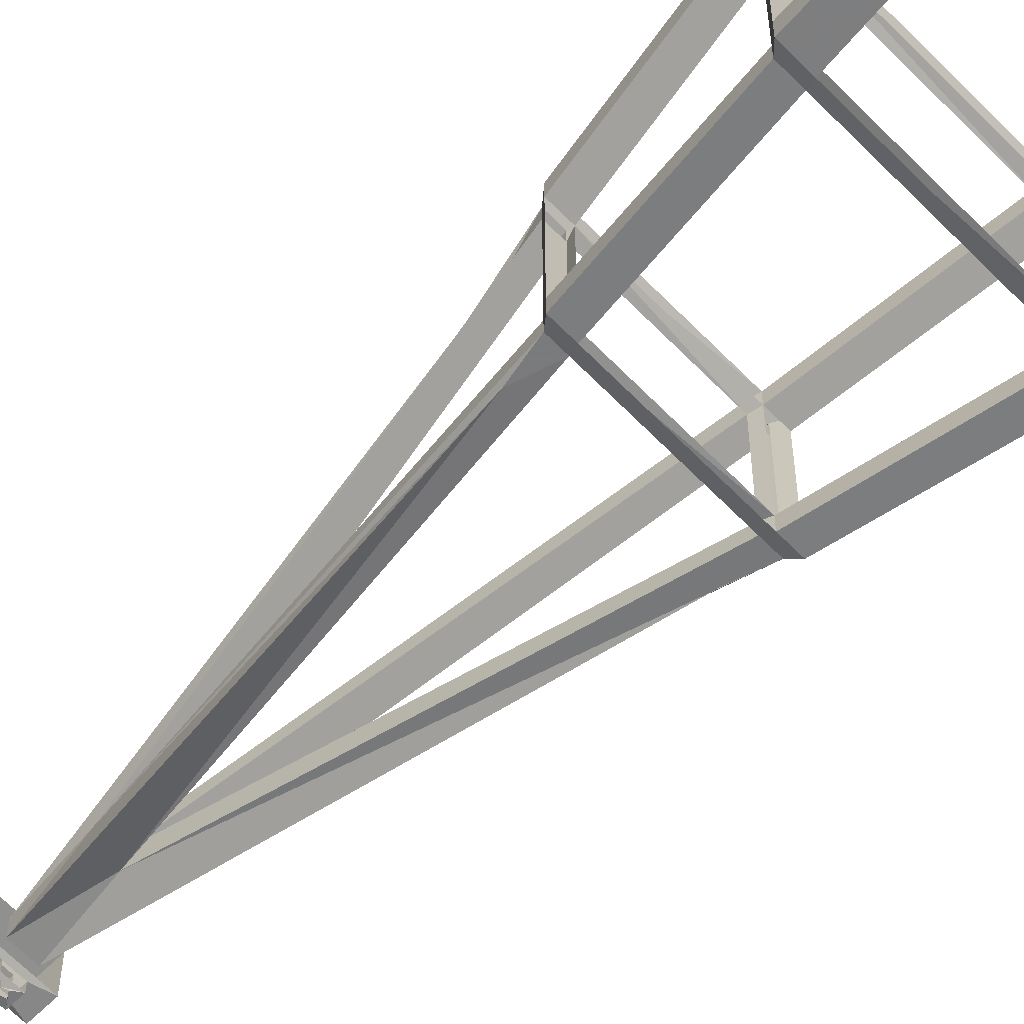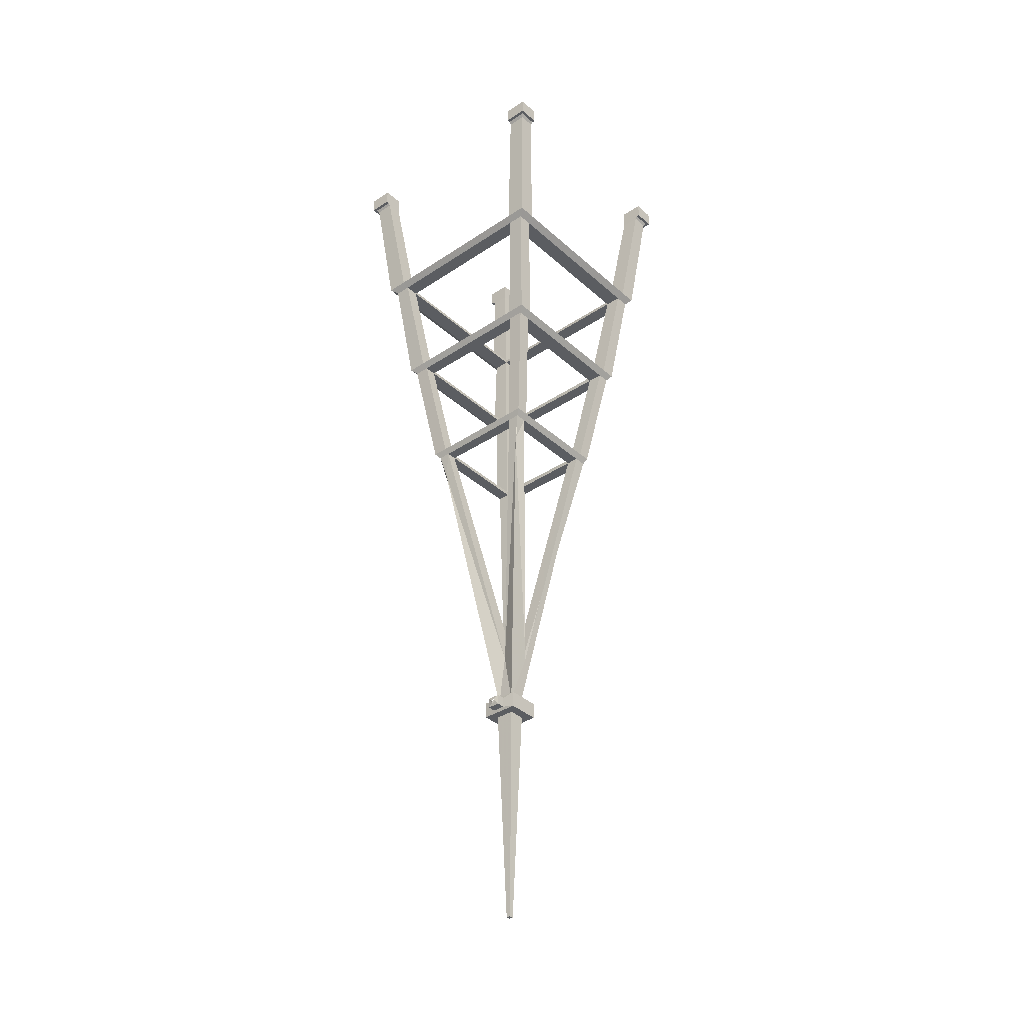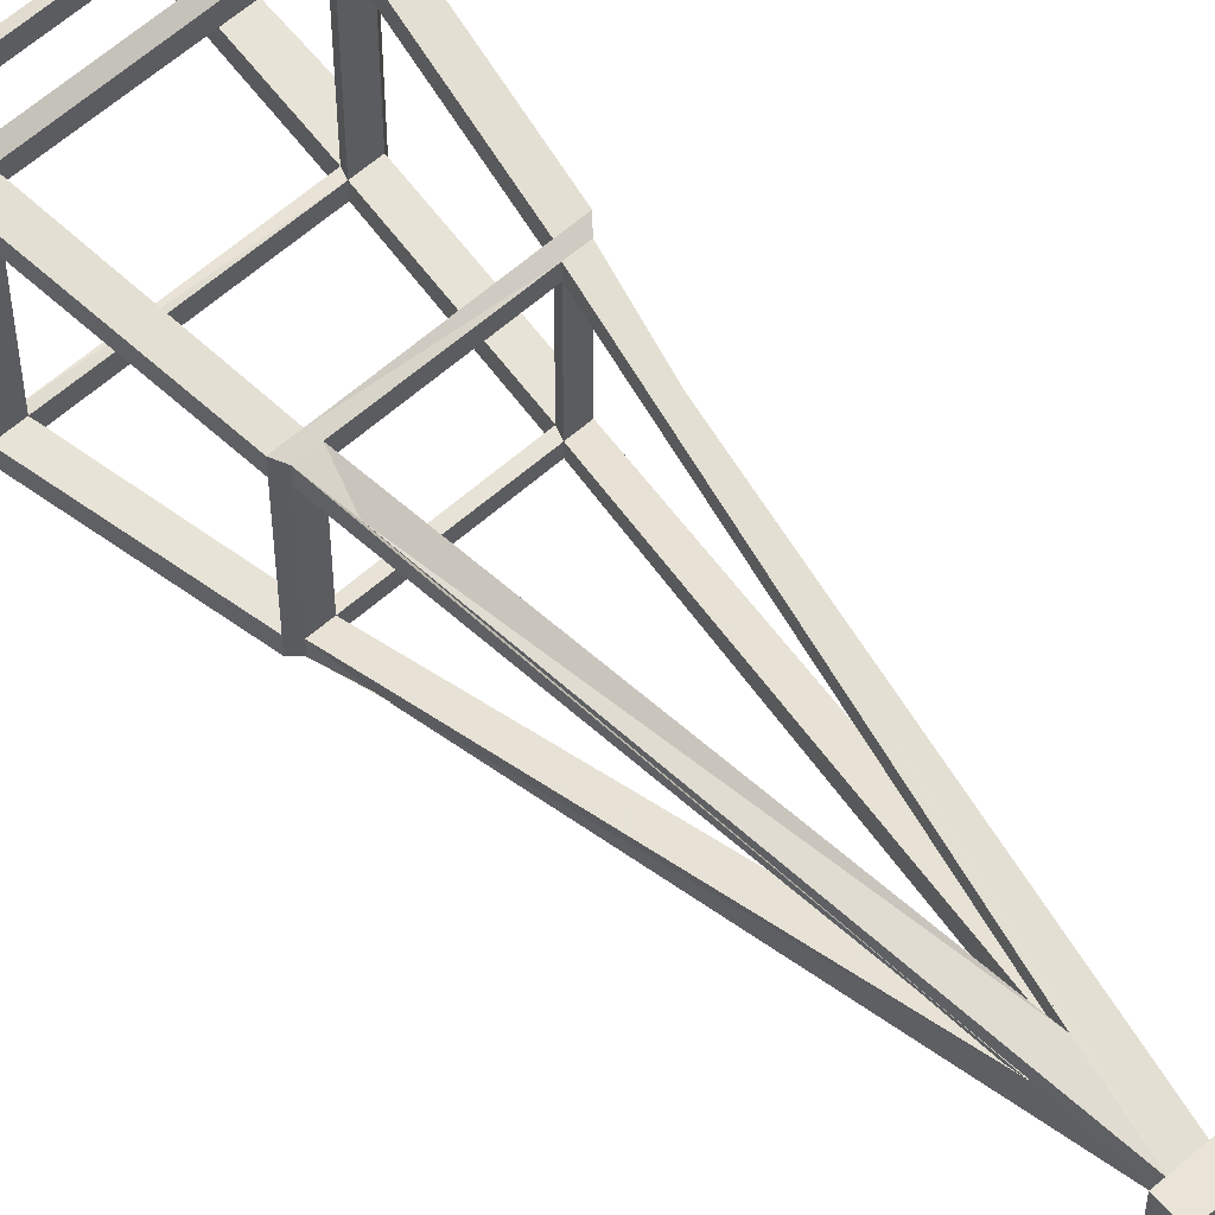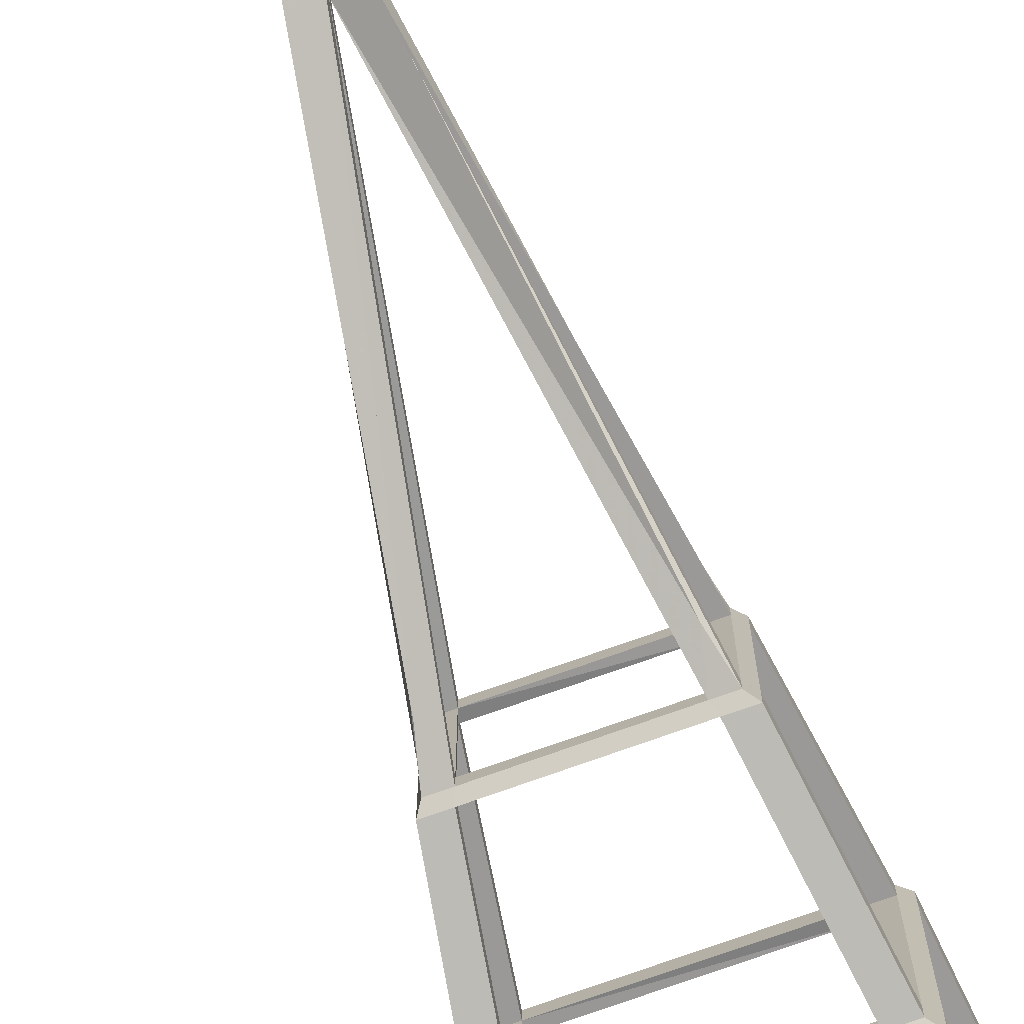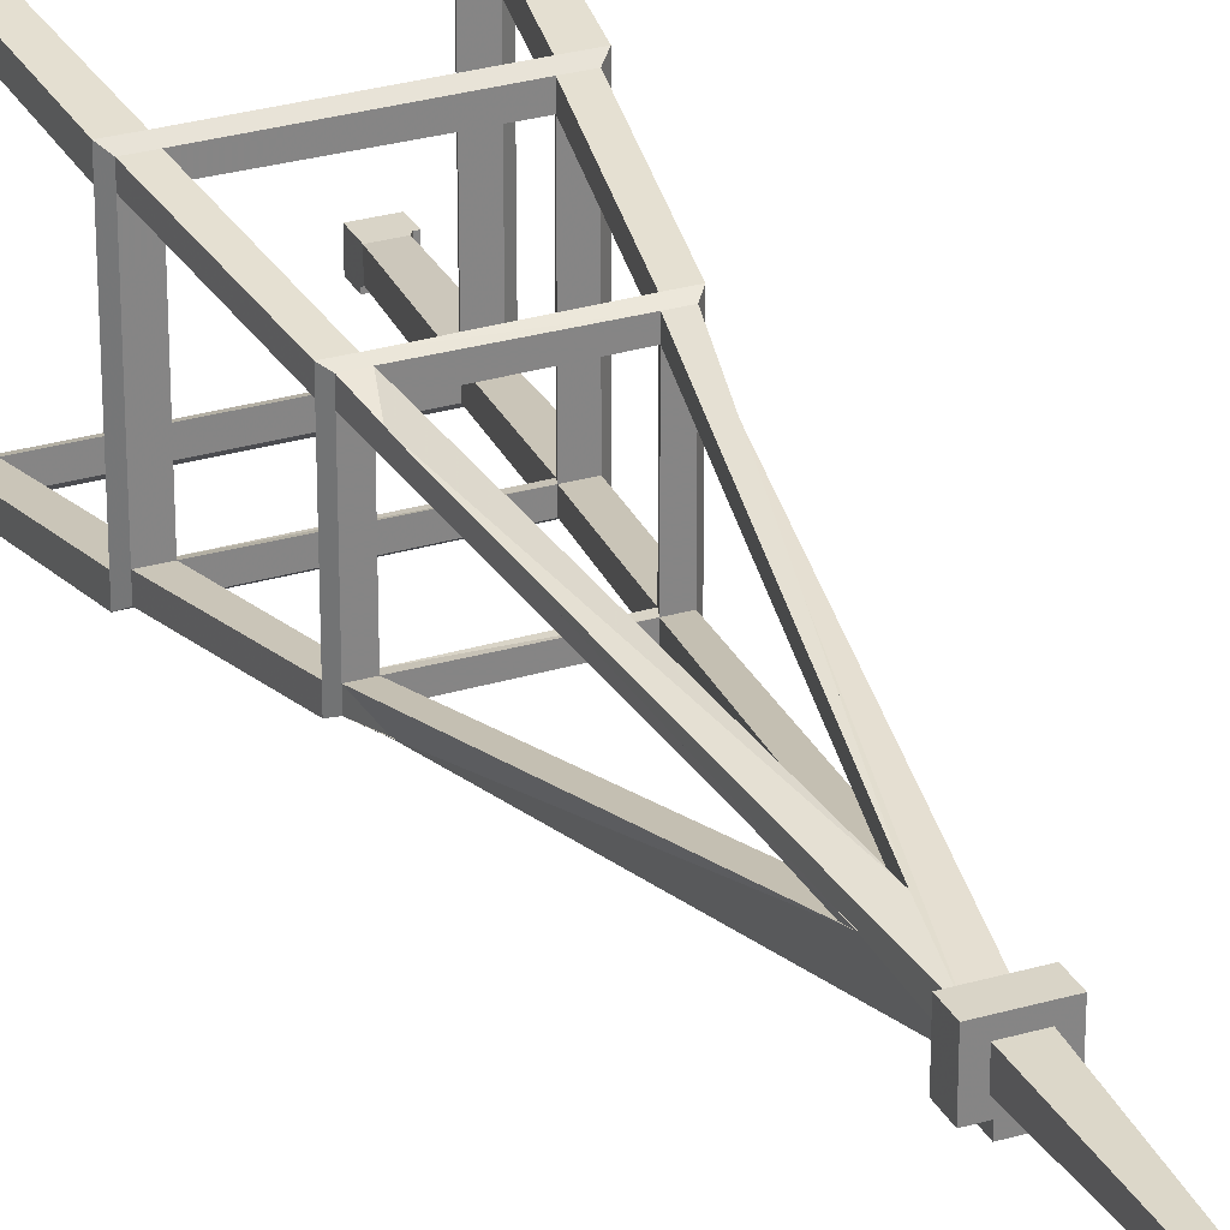
<metadata>
{"format":"obj","ext":"obj","renderer":"f3d","projection":"perspective","resolution":1024,"background":"white","views":[{"elev":-65.6,"azim":134.5,"up":"+Z"},{"elev":-36.2,"azim":-139.2,"up":"+Y"},{"elev":61.0,"azim":-41.6,"up":"+Z"},{"elev":-76.9,"azim":19.3,"up":"+Z"},{"elev":28.7,"azim":-23.4,"up":"+Z"}]}
</metadata>
<code>
v -0.75 -0.125 -0.9609
v -0.9297 -0.125 -0.9609
v -0.9297 0 -0.9609
v -0.75 0 -0.9609
v -0.75 -0.125 -0.9375
v -0.9062 -0.125 -0.9375
v -0.9062 -0.125 -0.7969
v -0.9297 -0.125 -0.7969
v -0.9297 0 -0.7969
v -0.9062 0 -0.7969
v -0.8906 -0.1484 -0.7969
v -0.8906 0 -0.7969
v -0.75 -0.1484 -0.7969
v -0.75 0 -0.7969
v -0.75 -0.1484 -0.9219
v -0.75 0 -0.9219
v -0.75 0 -0.9375
v -0.8906 -0.1484 -0.9219
v -0.7812 -1.156 -0.8047
v -0.7812 -1.156 -0.6719
v -0.625 -1.156 -0.6719
v -0.625 -1.156 -0.8047
v -0.6094 -1.203 -0.7656
v -0.7344 -1.203 -0.7656
v -0.7344 -1.203 -0.6562
v -0.6094 -1.203 -0.6562
v -0.7344 -1.203 0.6328
v -0.7812 -1.156 0.6484
v -0.7812 -1.156 0.7812
v -0.8906 -0.1484 0.8984
v -0.8906 -0.1484 0.7734
v -0.625 -1.156 0.6484
v -0.75 -0.1484 0.7734
v -0.625 -1.156 0.7812
v -0.6094 -1.203 0.7422
v -0.6094 -1.203 0.6328
v 0.6562 -1.203 0.75
v 0.6719 -1.156 0.7891
v 0.8359 -1.156 0.7891
v 0.9375 -0.1484 0.9062
v 0.7969 -0.1484 0.9062
v 0.6719 -1.156 0.6562
v 0.7969 -0.1484 0.7812
v 0.8359 -1.156 0.6562
v 0.9375 -0.1484 0.7812
v 0.7812 -1.203 0.75
v 0.7812 -1.203 0.6406
v 0.7812 -1.203 -0.6484
v 0.8359 -1.156 -0.6641
v 0.8359 -1.156 -0.7969
v 0.9375 -0.1484 -0.9141
v 0.9375 -0.1484 -0.7891
v 0.6719 -1.156 -0.6641
v 0.6562 -1.203 -0.6484
v 0.6562 -1.203 0.6406
v -0.6328 -2.117 -0.5234
v -0.4922 -2.117 -0.5234
v -0.4922 -2.117 -0.6406
v -0.6328 -2.117 -0.6406
v -0.5938 -2.164 -0.6094
v -0.5938 -2.164 -0.5078
v -0.4766 -2.164 -0.5078
v -0.5938 -2.164 0.4922
v -0.6328 -2.117 0.5
v -0.6328 -2.117 0.6172
v -0.7344 -1.203 0.7422
v -0.4922 -2.117 0.5
v -0.4922 -2.117 0.6172
v -0.4766 -2.164 0.5859
v -0.4766 -2.164 0.4922
v 0.5234 -2.164 0.5938
v 0.5391 -2.117 0.625
v 0.6875 -2.117 0.625
v 0.5391 -2.117 0.5078
v 0.6875 -2.117 0.5078
v 0.6406 -2.164 0.5938
v 0.6406 -2.164 0.4922
v 0.6406 -2.164 -0.5078
v 0.6875 -2.117 -0.5156
v 0.6875 -2.117 -0.6328
v 0.7812 -1.203 -0.7578
v 0.5391 -2.117 -0.5156
v 0.5234 -2.164 -0.5078
v 0.5234 -2.164 0.4922
v -0.4766 -2.164 -0.6094
v -0.3438 -3.078 -0.4766
v -0.4531 -3.078 -0.4766
v -0.4531 -3.078 -0.375
v -0.3438 -3.078 -0.375
v -0.3281 -3.125 -0.3672
v -0.3281 -3.125 -0.4531
v -0.4219 -3.125 -0.4531
v -0.4219 -3.125 -0.3672
v -0.4219 -3.125 0.3359
v -0.4531 -3.078 0.3516
v -0.4531 -3.078 0.4453
v -0.5938 -2.164 0.5859
v -0.3438 -3.078 0.3516
v -0.3438 -3.078 0.4453
v -0.3281 -3.125 0.4297
v -0.3281 -3.125 0.3359
v 0.375 -3.125 0.4297
v 0.3906 -3.078 0.4531
v 0.5078 -3.078 0.4531
v 0.3906 -3.078 0.3516
v 0.5078 -3.078 0.3516
v 0.4688 -3.125 0.4297
v 0.4688 -3.125 0.3438
v 0.4688 -3.125 -0.3672
v 0.5078 -3.078 -0.3672
v 0.5078 -3.078 -0.4688
v 0.6406 -2.164 -0.6016
v 0.3906 -3.078 -0.3672
v 0.375 -3.125 -0.3672
v 0.375 -3.125 0.3438
v -0.08594 -5.172 0.03125
v 0.03125 -5.172 0.03125
v 0.375 -3.125 -0.4453
v 0.03125 -5.172 -0.08594
v 0.1406 -5.172 0.03125
v 0.03125 -5.172 0.1016
v -0.375 -3.32 -0.4219
v -0.02344 -5.555 -0.07031
v -0.375 -3.305 0.3672
v -0.4219 -3.125 0.4297
v 0.3906 -3.078 -0.4688
v 0.4688 -3.125 -0.4453
v 0.4219 -3.32 -0.4141
v 0.1016 -5.555 -0.07031
v 0.9766 -0.125 -0.9531
v 0.7969 -0.125 -0.9531
v 0.7969 0 -0.9531
v 0.9766 0 -0.9531
v 0.9766 0 -0.7891
v 0.9766 -0.125 -0.7891
v 0.9531 -0.125 -0.9297
v 0.7969 -0.125 -0.9297
v 0.7969 0 -0.9297
v 0.9531 0 -0.7891
v 0.9531 -0.125 -0.7891
v 0.7969 -0.1484 -0.9141
v 0.7969 0 -0.9141
v 0.7969 -0.1484 -0.7891
v 0.7969 0 -0.7891
v 0.9375 0 -0.7891
v 0.6719 -1.156 -0.7969
v 0.6562 -1.203 -0.7578
v 0.5391 -2.117 -0.6328
v 0.5234 -2.164 -0.6016
v 0.1016 -5.555 0.03906
v 0.4219 -3.305 0.375
v -0.02344 -5.555 0.03906
v -0.9297 -0.125 0.9375
v -0.75 -0.125 0.9375
v -0.75 0 0.9375
v -0.9297 0 0.9375
v -0.9297 0 0.7734
v -0.9297 -0.125 0.7734
v -0.9062 -0.125 0.9141
v -0.75 -0.125 0.9141
v -0.75 0 0.9141
v -0.9062 0 0.7734
v -0.9062 -0.125 0.7734
v -0.75 -0.1484 0.8984
v -0.75 0 0.8984
v -0.75 0 0.7734
v -0.8906 0 0.7734
v 0.7969 -0.125 0.9453
v 0.9766 -0.125 0.9453
v 0.9766 0 0.9453
v 0.7969 0 0.9453
v 0.7969 -0.125 0.9219
v 0.9531 -0.125 0.9219
v 0.9531 -0.125 0.7812
v 0.9766 -0.125 0.7812
v 0.9766 0 0.7812
v 0.9531 0 0.7812
v 0.9375 0 0.7812
v 0.7969 0 0.7812
v 0.7969 0 0.9062
v 0.7969 0 0.9219
v -0.1016 -5.555 0.1094
v -0.1016 -5.555 -0.1406
v -0.1016 -5.68 -0.1406
v -0.1016 -5.68 0.1094
v 0.1797 -5.555 0.1094
v 0.1797 -5.68 0.1094
v 0.1797 -5.555 -0.1406
v 0.1797 -5.68 -0.1406
v 0.08594 -5.656 -0.1484
v 0.08594 -5.578 -0.1484
v -0.007812 -5.578 -0.1484
v -0.007812 -5.656 -0.1484
v 0.1094 -5.68 -0.07812
v -0.03125 -5.68 -0.07812
v -0.03125 -5.68 0.04688
v 0.1094 -5.68 0.04688
v 0.05469 -7.352 0
v 0.05469 -7.352 -0.03125
v 0.02344 -7.352 -0.03125
v 0.02344 -7.352 0
v -0.007812 -5.656 -0.2109
v 0.08594 -5.656 -0.2109
v 0.08594 -5.578 -0.2109
v 0.04688 -5.633 -0.2188
v 0.05469 -5.609 -0.2188
v -0.007812 -5.578 -0.2109
v 0.03125 -5.602 -0.2188
v 0.01562 -5.625 -0.2188
f 1 2 3
f 1 3 4
f 2 8 3
f 3 8 9
f 6 5 15
f 6 15 18
f 6 18 7
f 7 18 11
f 19 22 23
f 19 23 24
f 19 24 20
f 20 24 25
f 20 25 21
f 20 21 26
f 20 26 25
f 20 25 27
f 20 27 28
f 28 27 29
f 32 34 35
f 32 35 36
f 32 36 34
f 34 36 35
f 34 35 37
f 34 37 38
f 38 37 39
f 44 39 46
f 44 46 47
f 44 47 48
f 44 48 49
f 49 48 50
f 49 53 54
f 49 54 48
f 49 48 53
f 53 48 54
f 53 54 55
f 53 55 42
f 42 55 36
f 42 36 32
f 32 36 26
f 32 26 21
f 21 26 22
f 21 22 23
f 21 23 26
f 21 26 54
f 21 54 53
f 26 23 22
f 56 59 60
f 56 60 61
f 56 61 57
f 56 57 62
f 56 62 61
f 56 61 63
f 56 63 64
f 64 63 65
f 67 68 69
f 67 69 70
f 67 70 68
f 68 70 69
f 68 69 71
f 68 71 72
f 72 71 73
f 75 73 76
f 75 76 77
f 75 77 78
f 75 78 79
f 79 78 80
f 79 82 83
f 79 83 78
f 79 78 82
f 82 78 83
f 82 83 84
f 82 84 74
f 74 84 70
f 74 70 67
f 67 70 62
f 67 62 57
f 57 62 58
f 57 58 85
f 57 85 62
f 57 62 83
f 57 83 82
f 59 58 85
f 59 85 60
f 61 62 57
f 62 85 58
f 86 89 90
f 86 90 91
f 86 91 87
f 87 91 92
f 87 92 88
f 88 92 93
f 88 93 89
f 88 89 90
f 88 90 93
f 88 93 94
f 88 94 95
f 95 94 96
f 98 99 100
f 98 100 101
f 98 101 99
f 99 101 100
f 99 100 102
f 99 102 103
f 103 102 104
f 106 104 107
f 106 107 108
f 106 108 109
f 106 109 110
f 110 109 111
f 110 113 114
f 110 114 109
f 110 109 113
f 113 109 114
f 113 114 115
f 113 115 105
f 105 115 101
f 105 101 98
f 98 101 90
f 98 90 89
f 89 90 114
f 89 114 113
f 91 90 89
f 91 89 86
f 91 86 126
f 91 126 118
f 118 126 127
f 130 131 132
f 130 132 133
f 130 133 134
f 130 134 135
f 136 140 52
f 136 52 51
f 136 51 137
f 137 51 141
f 146 50 81
f 146 81 147
f 146 147 23
f 146 23 22
f 50 48 81
f 148 80 112
f 148 112 149
f 148 149 85
f 148 85 58
f 80 78 112
f 126 111 127
f 127 111 109
f 153 154 155
f 153 155 156
f 153 156 157
f 153 157 158
f 159 163 31
f 159 31 30
f 159 30 160
f 160 30 164
f 34 29 66
f 34 66 35
f 29 27 66
f 68 65 97
f 68 97 69
f 65 63 97
f 99 96 125
f 99 125 100
f 96 94 125
f 25 26 21
f 93 90 89
f 168 169 170
f 168 170 171
f 169 175 170
f 170 175 176
f 173 172 41
f 173 41 40
f 173 40 174
f 174 40 45
f 39 37 46
f 73 71 76
f 104 102 107
f 1 4 5
f 1 5 2
f 2 5 6
f 2 6 7
f 2 7 8
f 9 8 7
f 9 7 10
f 10 7 11
f 10 11 12
f 12 11 13
f 12 13 14
f 14 13 15
f 14 15 16
f 16 15 5
f 16 5 17
f 17 5 4
f 90 91 118
f 90 118 114
f 114 109 108
f 114 108 115
f 115 102 100
f 115 100 101
f 101 94 93
f 101 93 90
f 130 135 136
f 130 136 131
f 131 136 137
f 131 137 138
f 131 138 132
f 139 140 135
f 139 135 134
f 136 135 140
f 137 141 138
f 138 141 142
f 142 141 143
f 142 143 144
f 144 143 52
f 144 52 145
f 145 52 140
f 145 140 139
f 147 54 26
f 147 26 23
f 149 83 62
f 149 62 85
f 153 158 159
f 153 159 154
f 154 159 160
f 154 160 161
f 154 161 155
f 162 163 158
f 162 158 157
f 159 158 163
f 160 164 161
f 161 164 165
f 165 164 33
f 165 33 166
f 166 33 31
f 166 31 167
f 167 31 163
f 167 163 162
f 35 36 55
f 35 55 37
f 69 70 84
f 69 84 71
f 36 27 25
f 36 25 26
f 70 63 61
f 70 61 62
f 168 171 172
f 168 172 169
f 169 172 173
f 169 173 174
f 169 174 175
f 176 175 174
f 176 174 177
f 177 174 45
f 177 45 178
f 178 45 43
f 178 43 179
f 179 43 41
f 179 41 180
f 180 41 172
f 180 172 181
f 181 172 171
f 47 55 54
f 47 54 48
f 77 84 83
f 77 83 78
f 184 189 194
f 184 194 195
f 184 195 185
f 185 195 196
f 185 196 187
f 187 196 197
f 187 197 189
f 189 197 194
f 190 193 202
f 190 202 203
f 190 203 191
f 191 203 204
f 204 203 205
f 204 205 206
f 204 206 207
f 207 206 208
f 207 208 202
f 207 202 193
f 207 193 192
f 203 202 209
f 203 209 205
f 202 208 209
f 11 18 19
f 11 19 20
f 28 29 30
f 28 30 31
f 44 45 39
f 49 50 51
f 49 51 52
f 24 59 25
f 25 59 56
f 64 65 66
f 64 66 27
f 75 47 73
f 79 80 81
f 79 81 48
f 60 87 61
f 61 87 88
f 95 96 97
f 95 97 63
f 106 77 104
f 110 111 112
f 110 112 78
f 92 122 93
f 93 122 116
f 116 122 123
f 116 123 124
f 116 124 125
f 116 125 94
f 127 109 120
f 127 120 128
f 128 120 129
f 129 120 150
f 150 120 151
f 152 124 123
f 45 40 39
f 47 46 73
f 77 76 104
f 107 151 108
f 108 151 120
f 194 197 198
f 194 198 199
f 195 200 196
f 196 200 201
f 11 20 13
f 13 20 21
f 13 21 15
f 15 21 22
f 15 22 18
f 18 22 19
f 28 31 32
f 32 31 33
f 32 33 34
f 38 39 40
f 38 40 41
f 38 41 42
f 42 41 43
f 42 43 44
f 44 43 45
f 49 52 53
f 26 25 56
f 26 56 57
f 26 57 23
f 23 57 58
f 23 58 24
f 24 58 59
f 64 27 67
f 67 27 36
f 67 36 68
f 72 73 46
f 72 46 37
f 72 37 74
f 74 37 55
f 74 55 75
f 75 55 47
f 79 48 82
f 60 85 86
f 60 86 87
f 61 88 62
f 62 88 89
f 62 89 85
f 85 89 86
f 95 63 98
f 98 63 70
f 98 70 99
f 103 104 76
f 103 76 71
f 103 71 105
f 105 71 84
f 105 84 106
f 106 84 77
f 110 78 113
f 90 93 116
f 90 116 117
f 90 117 91
f 114 118 119
f 114 119 117
f 114 117 109
f 115 108 120
f 115 120 117
f 115 117 102
f 101 100 121
f 101 121 117
f 101 117 94
f 91 117 119
f 91 119 92
f 92 119 122
f 116 94 117
f 118 127 128
f 118 128 119
f 119 128 129
f 119 129 123
f 119 123 122
f 52 143 53
f 53 143 146
f 146 143 141
f 146 141 50
f 141 51 50
f 48 54 82
f 82 54 148
f 148 54 147
f 148 147 80
f 147 81 80
f 78 83 113
f 113 83 126
f 126 83 149
f 126 149 111
f 150 151 152
f 152 151 121
f 152 121 124
f 149 112 111
f 109 117 120
f 33 164 34
f 34 164 29
f 35 66 65
f 35 65 68
f 35 68 36
f 164 30 29
f 69 97 96
f 69 96 99
f 69 99 70
f 100 125 124
f 100 124 121
f 107 102 121
f 107 121 151
f 102 117 121
f 182 183 184
f 182 184 185
f 182 185 186
f 186 185 187
f 186 187 188
f 188 187 189
f 188 189 190
f 188 190 191
f 188 191 183
f 183 191 192
f 183 192 184
f 184 192 193
f 184 193 189
f 194 199 195
f 195 199 200
f 196 201 197
f 197 201 198
f 198 201 200
f 198 200 199
f 189 193 190

</code>
